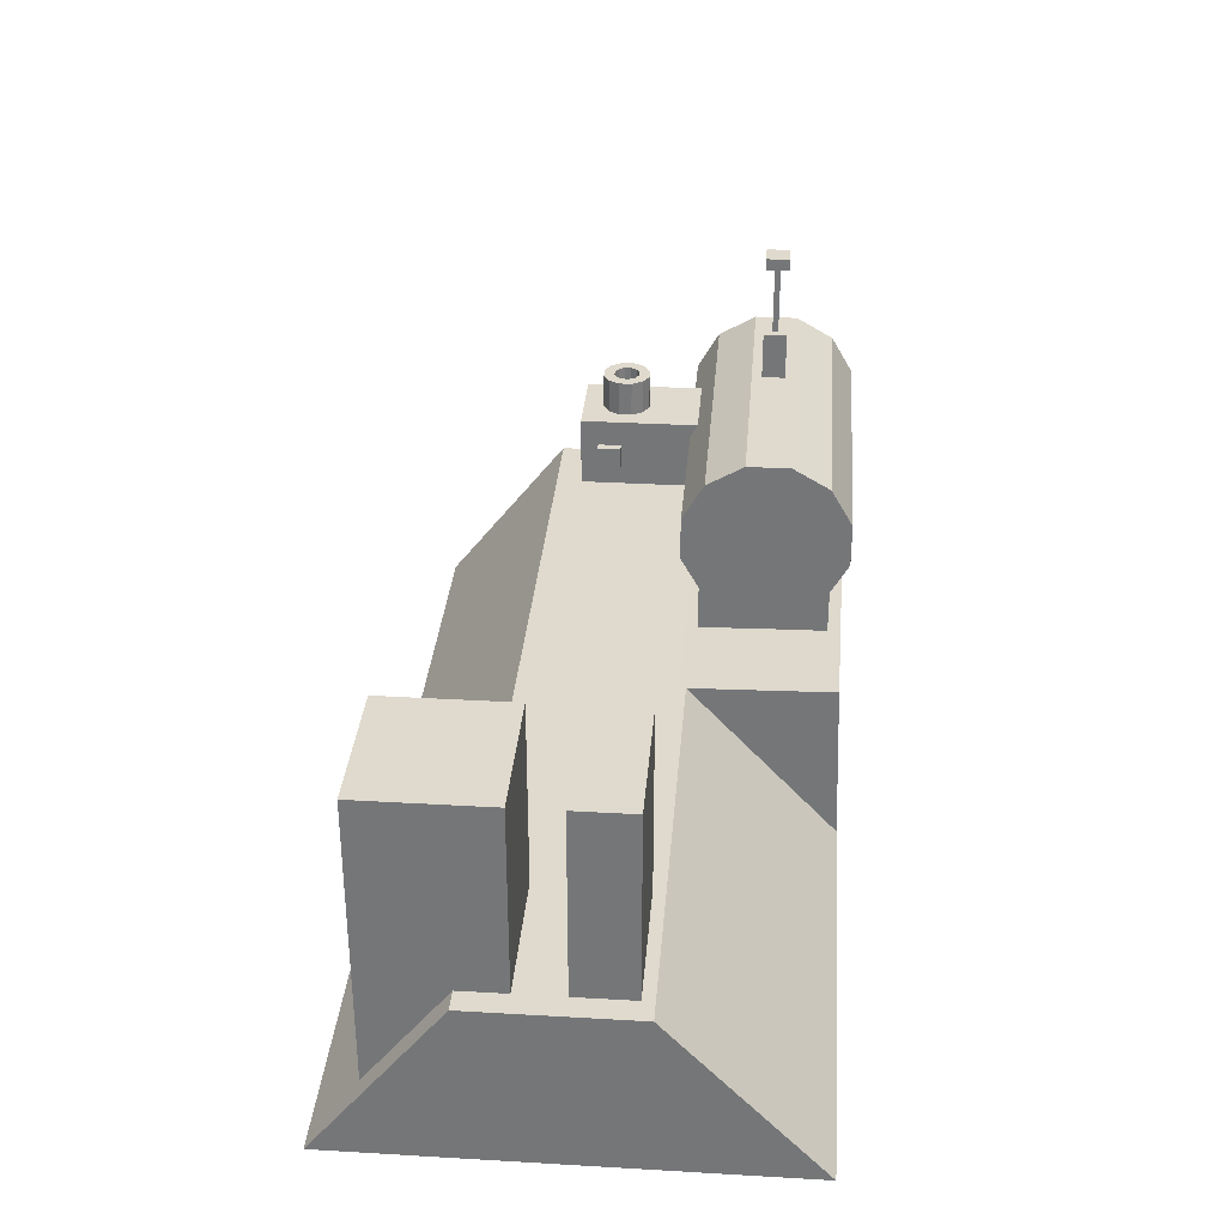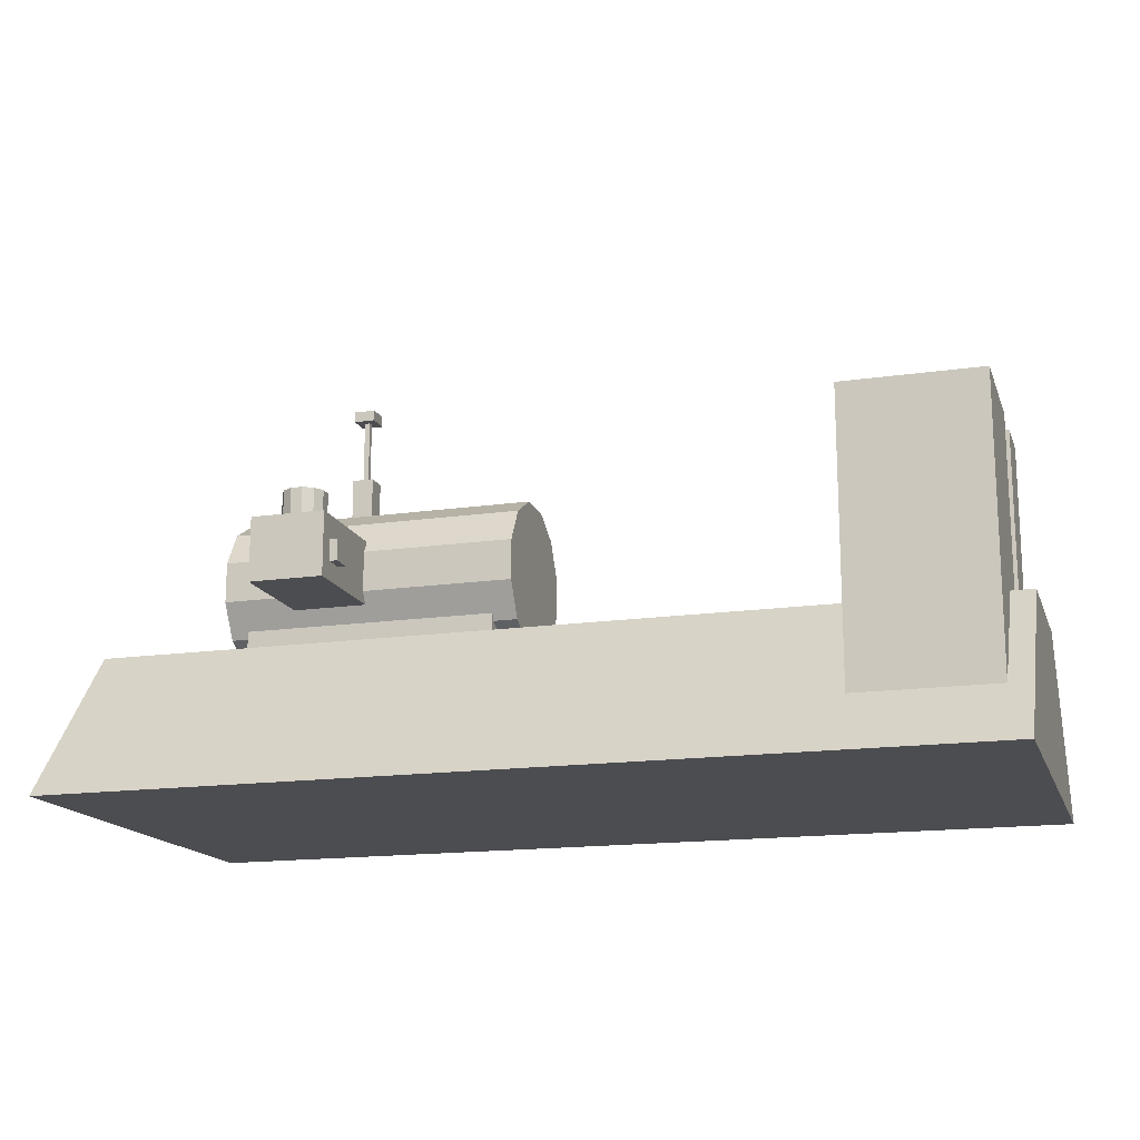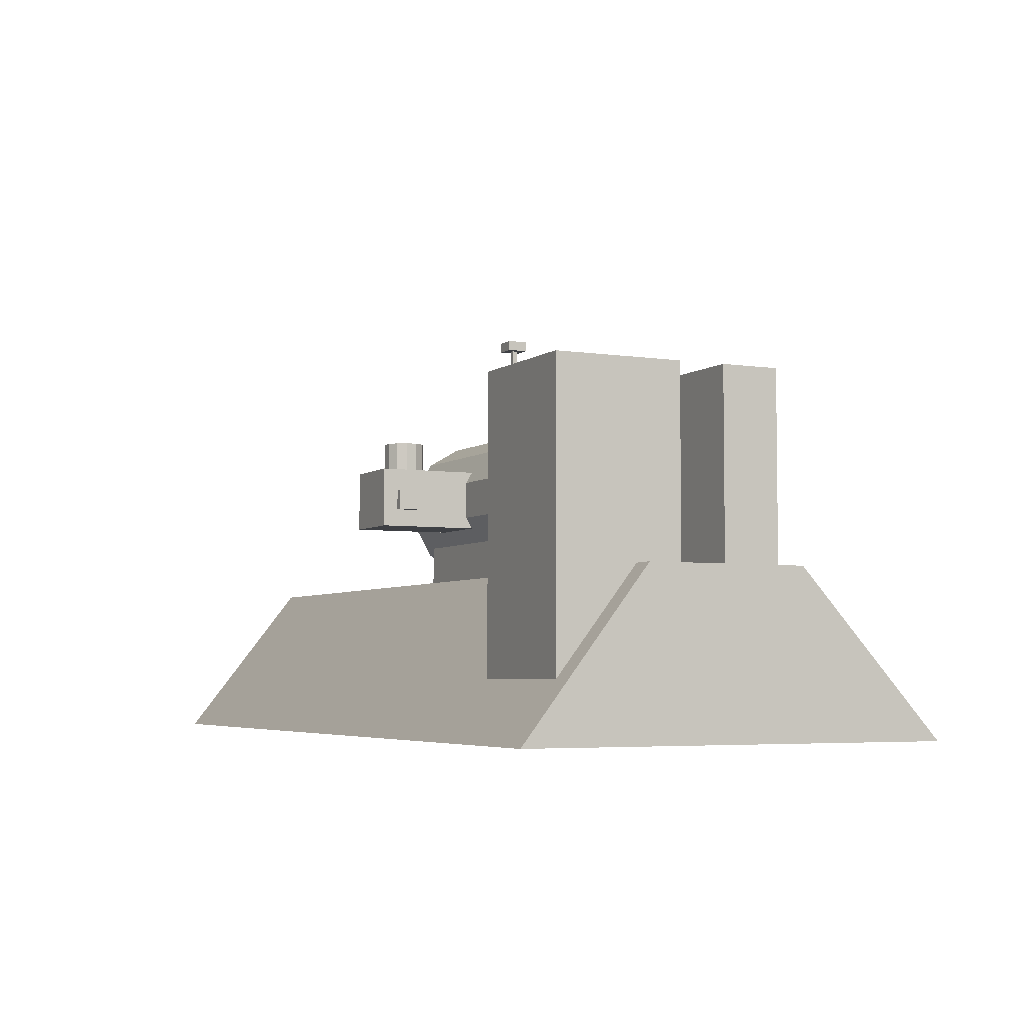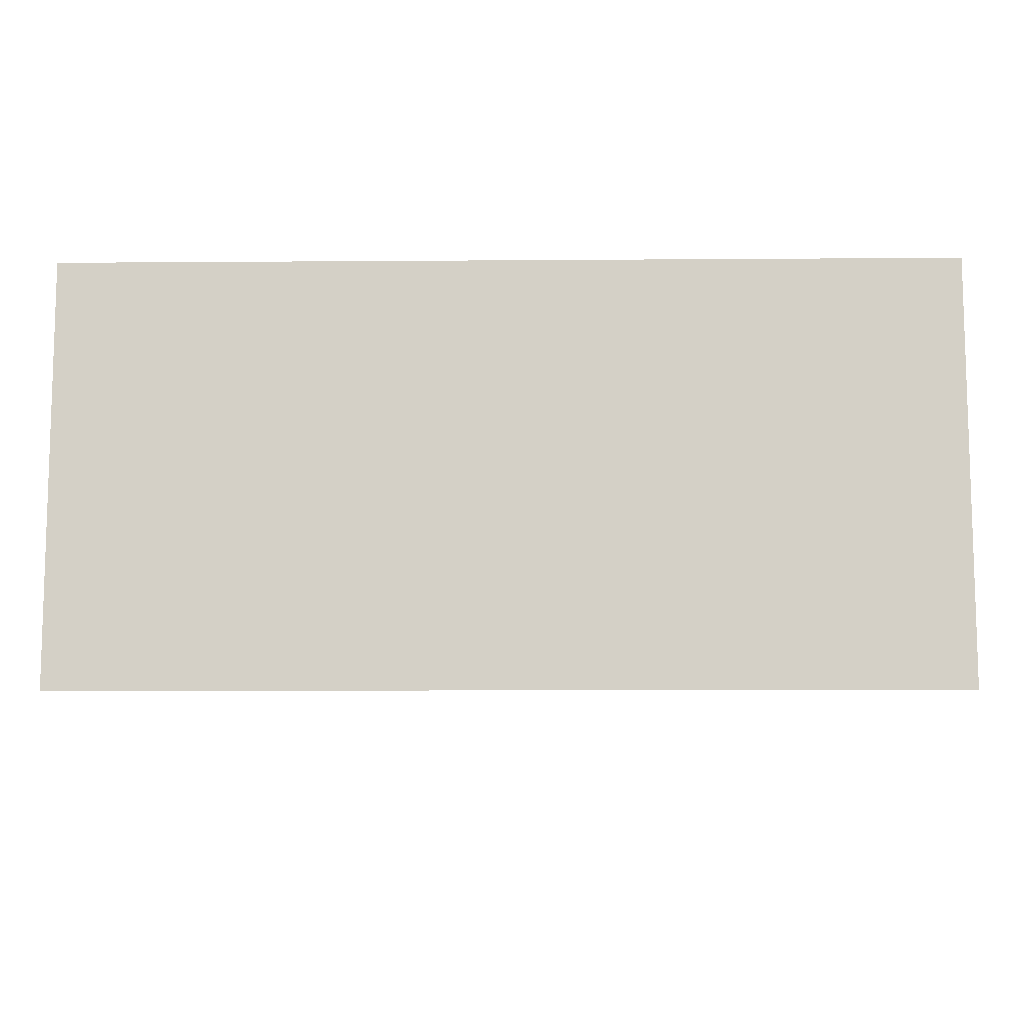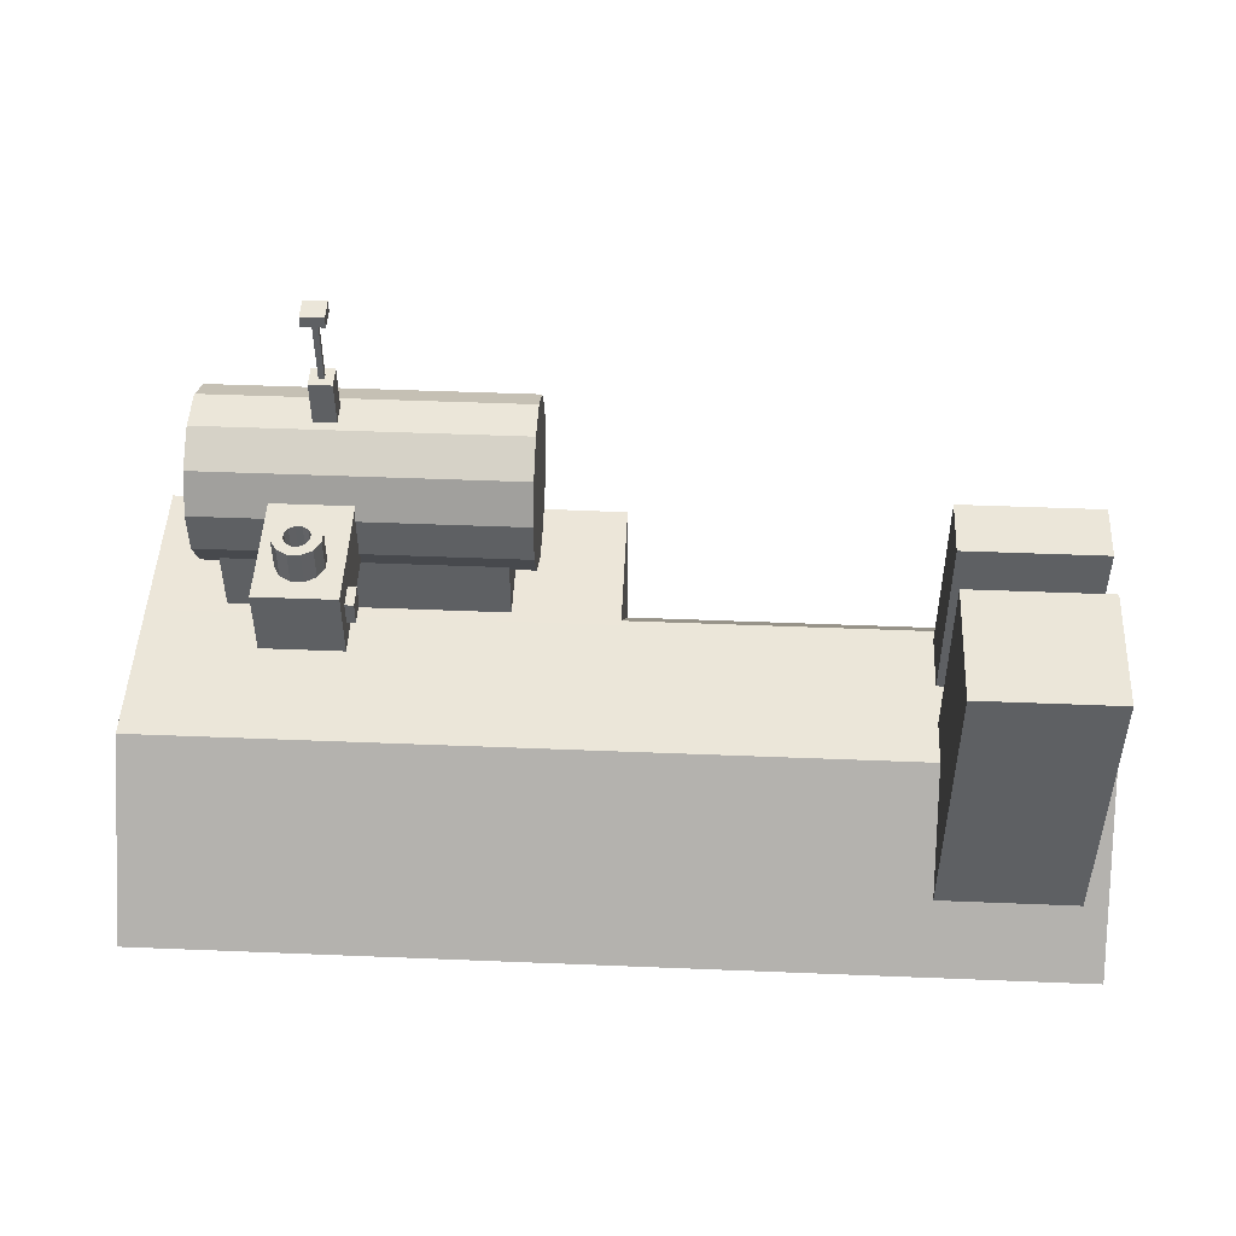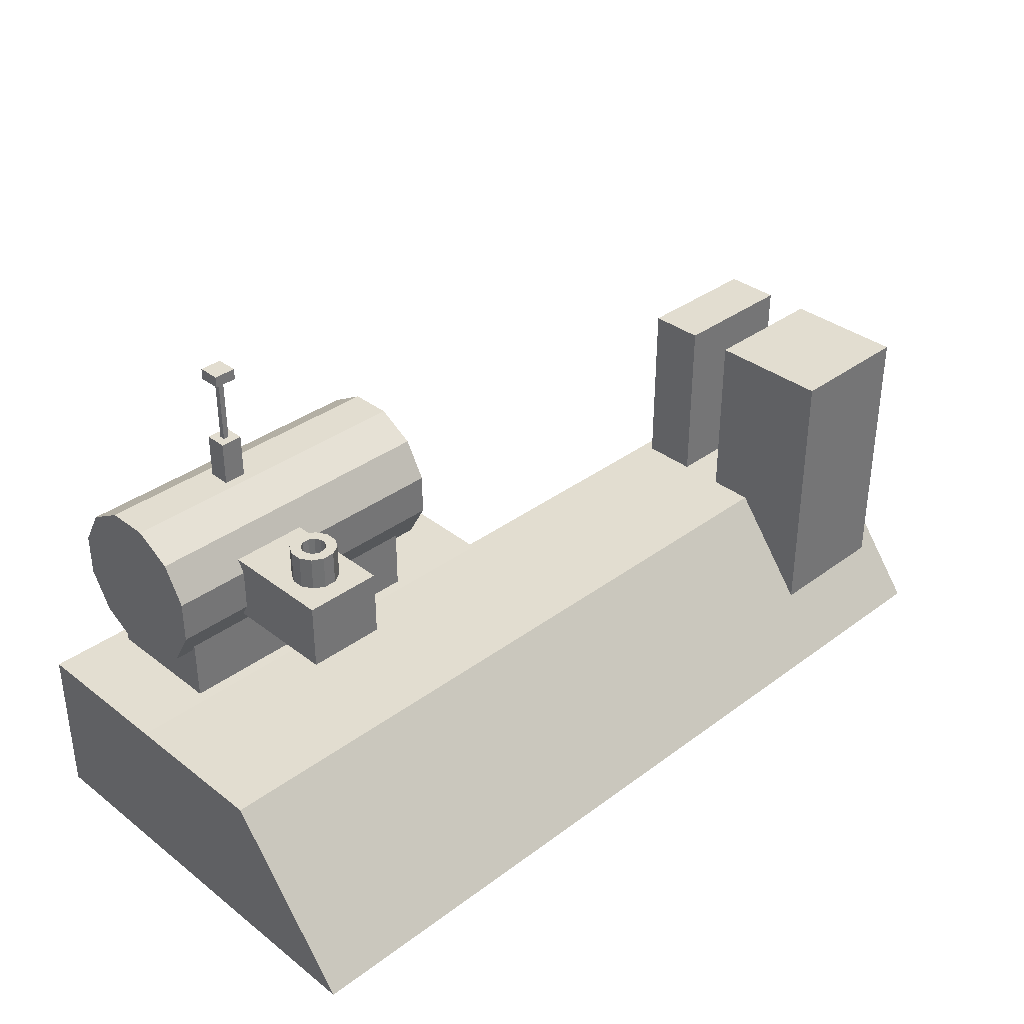
<metadata>
{"format":"obj","ext":"obj","renderer":"f3d","projection":"perspective","resolution":1024,"background":"white","views":[{"elev":32.6,"azim":-85.4,"up":"+Y"},{"elev":-16.1,"azim":-163.4,"up":"+Y"},{"elev":-4.7,"azim":-116.2,"up":"+Y"},{"elev":-9.7,"azim":1.1,"up":"+Z"},{"elev":48.0,"azim":-177.4,"up":"+Y"},{"elev":35.2,"azim":135.5,"up":"+Y"}]}
</metadata>
<code>
o cube
v -3.875 1.875 -0.125
v -3.875 1.875 0.5625
v -3.875 0.25 -0.125
v -3.875 0.25 0.5625
v -3.125 1.875 0.5625
v -3.125 1.875 -0.125
v -3.125 0.25 0.5625
v -3.125 0.25 -0.125
f 4 7 5 2
f 3 4 2 1
f 8 3 1 6
f 7 8 6 5
f 6 1 2 5
f 7 4 3 8
o cube
v -3.875 1.875 0.8125
v -3.875 1.875 1.125
v -3.875 0.875 0.8125
v -3.875 0.875 1.125
v -3.125 1.875 1.125
v -3.125 1.875 0.8125
v -3.125 0.875 1.125
v -3.125 0.875 0.8125
f 12 15 13 10
f 11 12 10 9
f 16 11 9 14
f 15 16 14 13
f 14 9 10 13
f 15 12 11 16
o cube
v -4 0.875 0.3125
v -4 0.875 1.188
v -4 0 -0.375
v -4 0 2
v 1 0.875 0.3125
v 1 0.875 2
v 1 0 -0.375
v 1 0 2
v -4 0.875 1.156
v 1 0.875 1.156
v 1 0 0.8125
v -4 0 0.8125
v -1.5 0.875 1.188
v -1.5 0.875 1.156
v -1.5 0.875 0.3125
v -1.5 0 -0.375
v -1.5 0 0.8125
v -1.5 0 2
v -1.5 0.8906 1.969
v -0.25 0.875 1.156
v -0.25 0.875 0.3125
v -0.25 0 -0.375
v -0.25 0 0.8125
v -0.25 0 2
f 18 25 28 20
f 24 27 26 22
f 26 36 35 22
f 24 40 39 27
f 23 38 37 21
f 22 35 40 24
f 21 37 36 26
f 21 26 27 23
f 27 39 38 23
f 19 28 25 17
f 18 29 30 25
f 25 30 31 17
f 17 31 32 19
f 19 32 33 28
f 28 33 34 20
f 20 34 29 18
f 29 35 36 30
f 30 36 37 31
f 31 37 38 32
f 32 38 39 33
f 33 39 40 34
f 34 40 29
f 34 35 29
f 35 34 40
o cube
v -0.9219 1.375 1.219
v -0.9219 1.375 1.906
v -0.9219 0.875 1.219
v -0.9219 0.875 1.906
v 0.5781 1.375 1.906
v 0.5781 1.375 1.219
v 0.5781 0.875 1.906
v 0.5781 0.875 1.219
f 44 47 45 42
f 43 44 42 41
f 48 43 41 46
f 47 48 46 45
f 46 41 42 45
f 47 44 43 48
o cylinder
v -1.062 1.5 1.563
v 0.6875 1.5 1.562
v -1.062 1.617 1.125
v 0.6875 1.617 1.125
v -1.062 1.82 1.242
v 0.6875 1.82 1.242
v -1.062 1.938 1.445
v 0.6875 1.938 1.445
v -1.062 1.938 1.68
v 0.6875 1.938 1.68
v -1.062 1.82 1.883
v 0.6875 1.82 1.883
v -1.062 1.617 2
v 0.6875 1.617 2
v -1.062 1.383 2
v 0.6875 1.383 2
v -1.062 1.18 1.883
v 0.6875 1.18 1.883
v -1.062 1.062 1.68
v 0.6875 1.062 1.68
v -1.062 1.062 1.445
v 0.6875 1.062 1.445
v -1.062 1.18 1.242
v 0.6875 1.18 1.242
v -1.062 1.383 1.125
v 0.6875 1.383 1.125
f 53 51 49
f 51 53 54 52
f 52 54 50
f 55 53 49
f 53 55 56 54
f 54 56 50
f 57 55 49
f 55 57 58 56
f 56 58 50
f 59 57 49
f 57 59 60 58
f 58 60 50
f 61 59 49
f 59 61 62 60
f 60 62 50
f 63 61 49
f 61 63 64 62
f 62 64 50
f 65 63 49
f 63 65 66 64
f 64 66 50
f 67 65 49
f 65 67 68 66
f 66 68 50
f 69 67 49
f 67 69 70 68
f 68 70 50
f 71 69 49
f 69 71 72 70
f 70 72 50
f 73 71 49
f 71 73 74 72
f 72 74 50
f 51 73 49
f 73 51 52 74
f 74 52 50
o cube
v -0.1719 1.688 0.5312
v -0.1719 1.688 1.406
v -0.1719 1.312 0.5312
v -0.1719 1.312 1.406
v 0.2656 1.688 1.406
v 0.2656 1.688 0.5312
v 0.2656 1.312 1.406
v 0.2656 1.312 0.5312
f 78 81 79 76
f 77 78 76 75
f 82 77 75 80
f 81 82 80 79
f 80 75 76 79
f 81 78 77 82
o tube
v 0.01338 1.625 0.6406
v 0.01338 1.875 0.6406
v 0.02895 1.625 0.6987
v 0.02895 1.875 0.6987
v -0.04463 1.625 0.6741
v -0.04463 1.875 0.6741
v -0.002106 1.625 0.7166
v -0.002106 1.875 0.7166
v -0.07812 1.625 0.7321
v -0.07812 1.875 0.7321
v -0.02003 1.625 0.7477
v -0.02003 1.875 0.7477
v -0.07812 1.625 0.7991
v -0.07812 1.875 0.7991
v -0.02003 1.625 0.7836
v -0.02003 1.875 0.7836
v -0.04463 1.625 0.8571
v -0.04463 1.875 0.8571
v -0.002106 1.625 0.8146
v -0.002106 1.875 0.8146
v 0.01338 1.625 0.8906
v 0.01338 1.875 0.8906
v 0.02895 1.625 0.8325
v 0.02895 1.875 0.8325
v 0.08037 1.625 0.8906
v 0.08037 1.875 0.8906
v 0.0648 1.625 0.8325
v 0.0648 1.875 0.8325
v 0.1384 1.625 0.8571
v 0.1384 1.875 0.8571
v 0.09586 1.625 0.8146
v 0.09586 1.875 0.8146
v 0.1719 1.625 0.7991
v 0.1719 1.875 0.7991
v 0.1138 1.625 0.7836
v 0.1138 1.875 0.7836
v 0.1719 1.625 0.7321
v 0.1719 1.875 0.7321
v 0.1138 1.625 0.7477
v 0.1138 1.875 0.7477
v 0.1384 1.625 0.6741
v 0.1384 1.875 0.6741
v 0.09586 1.625 0.7166
v 0.09586 1.875 0.7166
v 0.08037 1.625 0.6406
v 0.08037 1.875 0.6406
v 0.0648 1.625 0.6987
v 0.0648 1.875 0.6987
f 83 87 88 84
f 86 90 89 85
f 85 89 87 83
f 84 88 90 86
f 87 91 92 88
f 90 94 93 89
f 89 93 91 87
f 88 92 94 90
f 91 95 96 92
f 94 98 97 93
f 93 97 95 91
f 92 96 98 94
f 95 99 100 96
f 98 102 101 97
f 97 101 99 95
f 96 100 102 98
f 99 103 104 100
f 102 106 105 101
f 101 105 103 99
f 100 104 106 102
f 103 107 108 104
f 106 110 109 105
f 105 109 107 103
f 104 108 110 106
f 107 111 112 108
f 110 114 113 109
f 109 113 111 107
f 108 112 114 110
f 111 115 116 112
f 114 118 117 113
f 113 117 115 111
f 112 116 118 114
f 115 119 120 116
f 118 122 121 117
f 117 121 119 115
f 116 120 122 118
f 119 123 124 120
f 122 126 125 121
f 121 125 123 119
f 120 124 126 122
f 123 127 128 124
f 126 130 129 125
f 125 129 127 123
f 124 128 130 126
f 127 83 84 128
f 130 86 85 129
f 129 85 83 127
f 128 84 86 130
o cube
v -0.2188 1.547 0.625
v -0.2188 1.547 0.75
v -0.2188 1.422 0.625
v -0.2188 1.422 0.75
v -0.09375 1.547 0.75
v -0.09375 1.547 0.625
v -0.09375 1.422 0.75
v -0.09375 1.422 0.625
f 134 137 135 132
f 133 134 132 131
f 138 133 131 136
f 137 138 136 135
f 136 131 132 135
f 137 134 133 138
o cube
v -0.0625 2.188 1.5
v -0.0625 2.188 1.625
v -0.0625 1.938 1.5
v -0.0625 1.938 1.625
v 0.0625 2.188 1.625
v 0.0625 2.188 1.5
v 0.0625 1.938 1.625
v 0.0625 1.938 1.5
f 142 145 143 140
f 141 142 140 139
f 146 141 139 144
f 145 146 144 143
f 144 139 140 143
f 145 142 141 146
o cube
v -0.01562 2.562 1.547
v -0.01562 2.562 1.578
v -0.01562 2.188 1.547
v -0.01562 2.188 1.578
v 0.01563 2.562 1.578
v 0.01563 2.562 1.547
v 0.01563 2.188 1.578
v 0.01563 2.188 1.547
f 150 153 151 148
f 149 150 148 147
f 154 149 147 152
f 153 154 152 151
f 152 147 148 151
f 153 150 149 154
o cube
v -0.0625 2.625 1.5
v -0.0625 2.625 1.625
v -0.0625 2.562 1.5
v -0.0625 2.562 1.625
v 0.0625 2.625 1.625
v 0.0625 2.625 1.5
v 0.0625 2.562 1.625
v 0.0625 2.562 1.5
f 158 161 159 156
f 157 158 156 155
f 162 157 155 160
f 161 162 160 159
f 160 155 156 159
f 161 158 157 162

</code>
